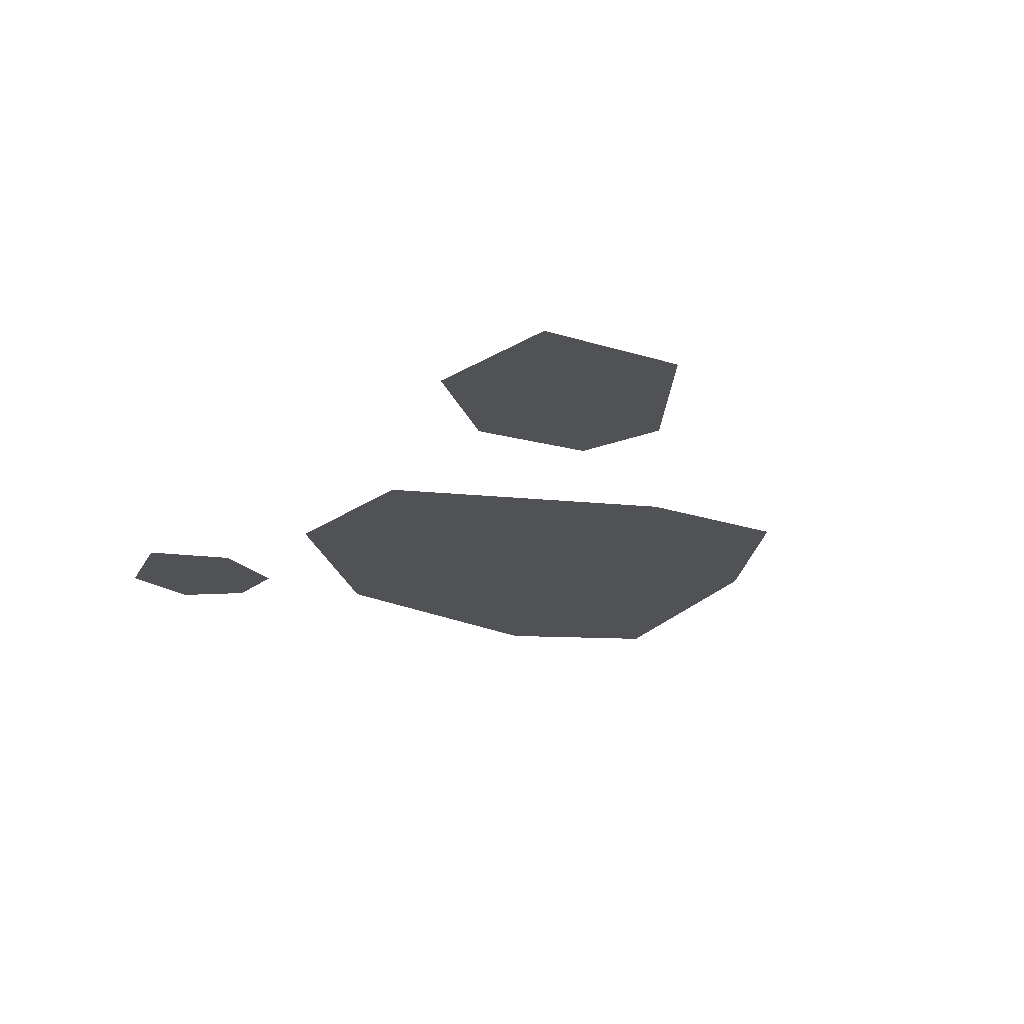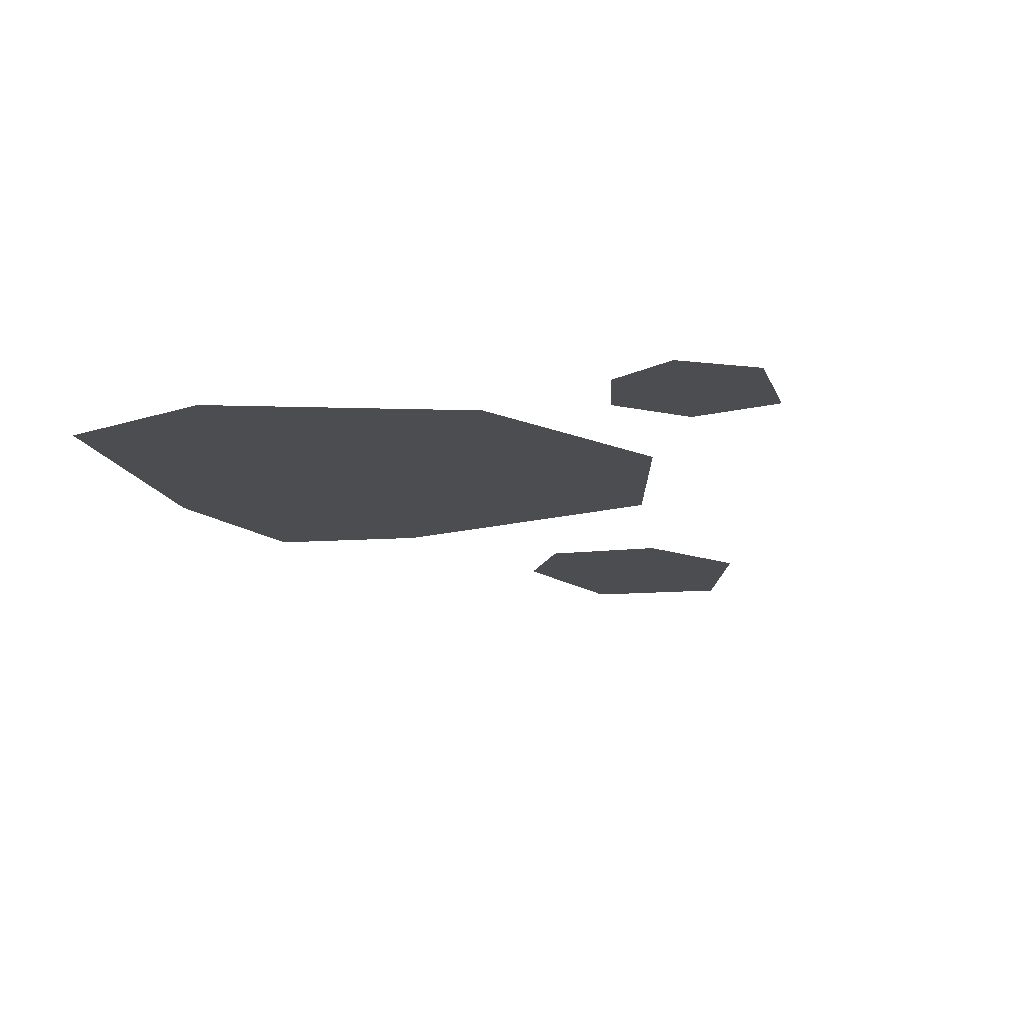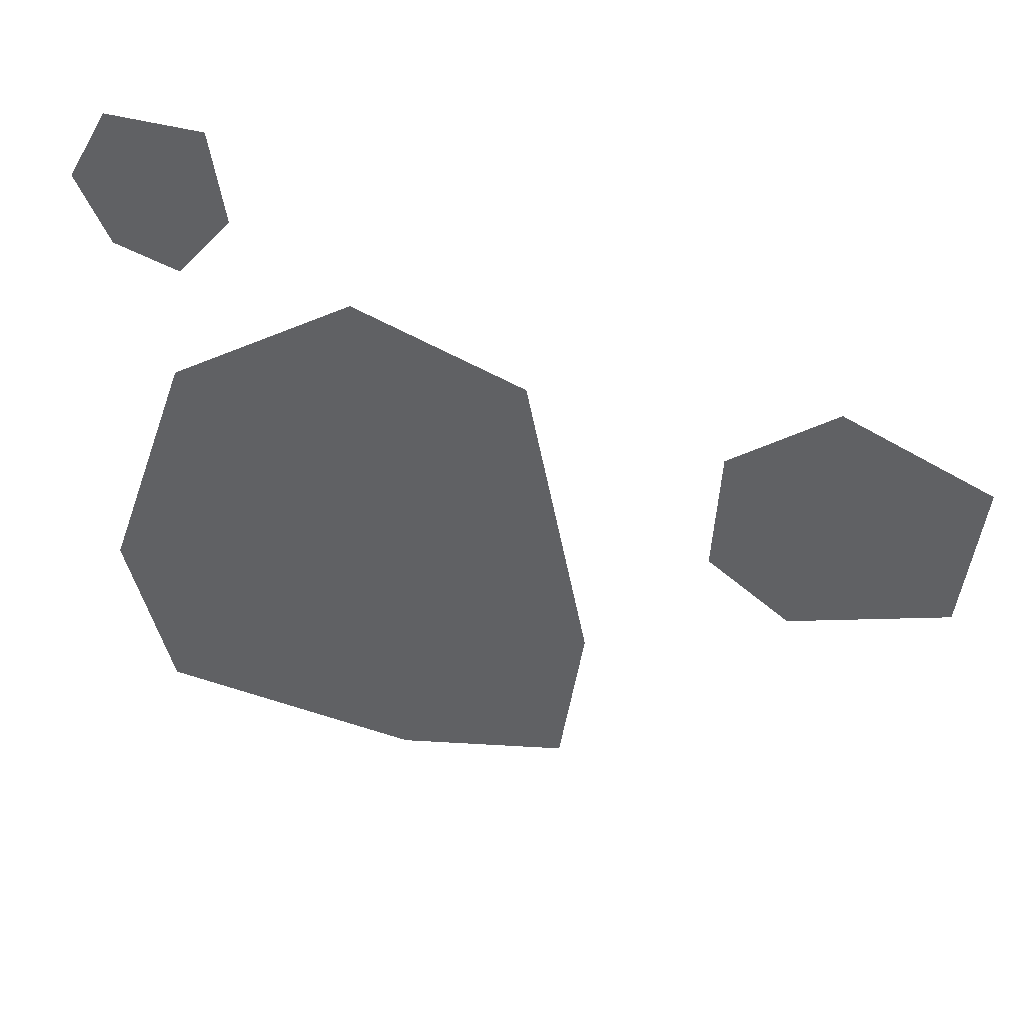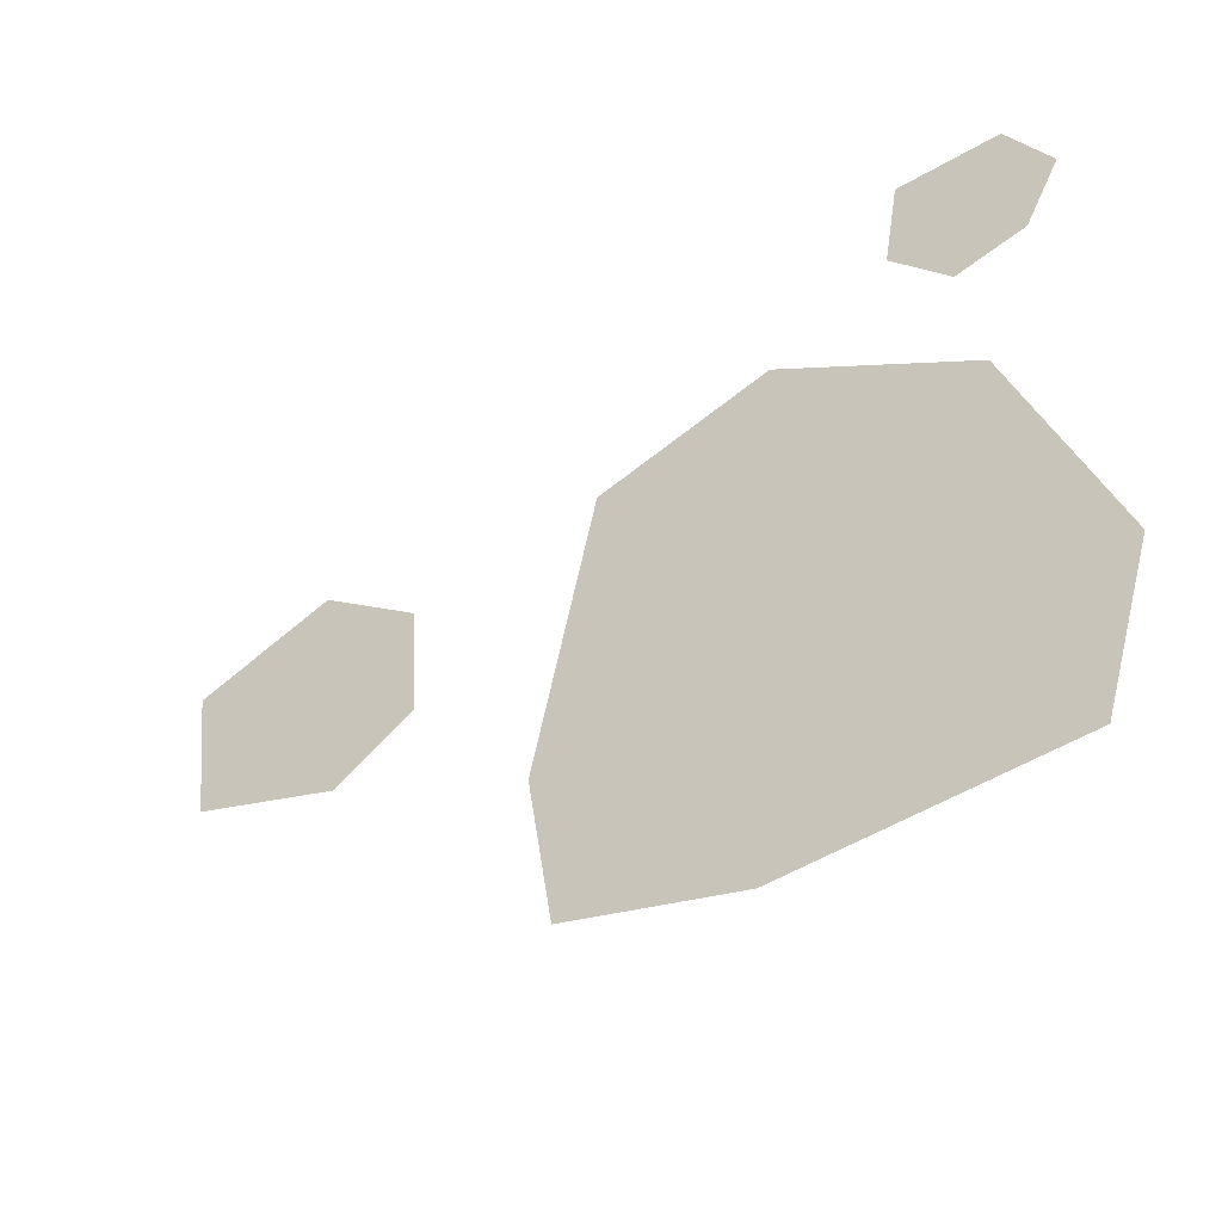
<metadata>
{"format":"obj","ext":"obj","renderer":"f3d","projection":"perspective","resolution":1024,"background":"white","views":[{"elev":-20.9,"azim":67.9,"up":"+Y"},{"elev":-15.9,"azim":-73.7,"up":"+Y"},{"elev":40.0,"azim":20.7,"up":"+Z"},{"elev":-47.2,"azim":-146.1,"up":"+Z"}]}
</metadata>
<code>
v -0.2135 0.01461 0.1129
v -0.2096 0.01461 0.1874
v -0.1769 0.01461 0.1041
v -0.1553 0.01461 0.1882
v -0.1468 0.01461 0.1398
v -0.2322 0.01461 0.148
v -0.1867 0.0148 0.03884
v 0.007432 0.0148 0.07906
v -0.2088 0.0148 -0.1835
v 0.02763 0.0148 -0.1613
v -0.06434 0.0148 -0.1882
v -0.08454 0.0148 0.1059
v -0.2356 0.0148 -0.09815
v -0.09501 0.0148 -0.05949
v 0.04074 0.0148 -0.07747
v 0.1083 0.01473 0.06363
v 0.2356 0.01473 0.07872
v 0.1041 0.01473 -0.000908
v 0.2256 0.01473 0.000897
v 0.1463 0.01473 -0.02757
v 0.1622 0.01473 0.1055
f 5 6 2 4
f 1 6 5 3
f 11 14 15 10
f 13 14 11 9
f 7 12 14 13
f 15 14 12 8
f 20 21 17 19
f 16 21 20 18

</code>
